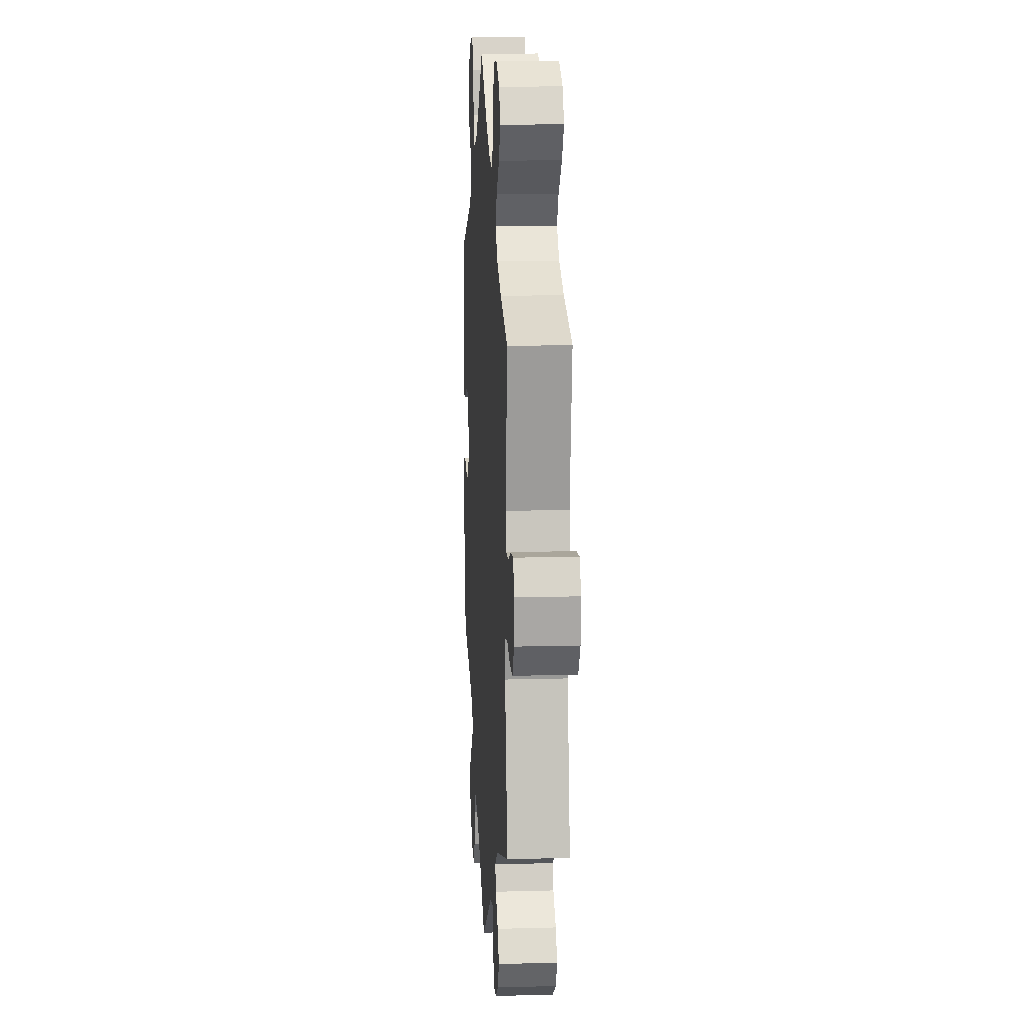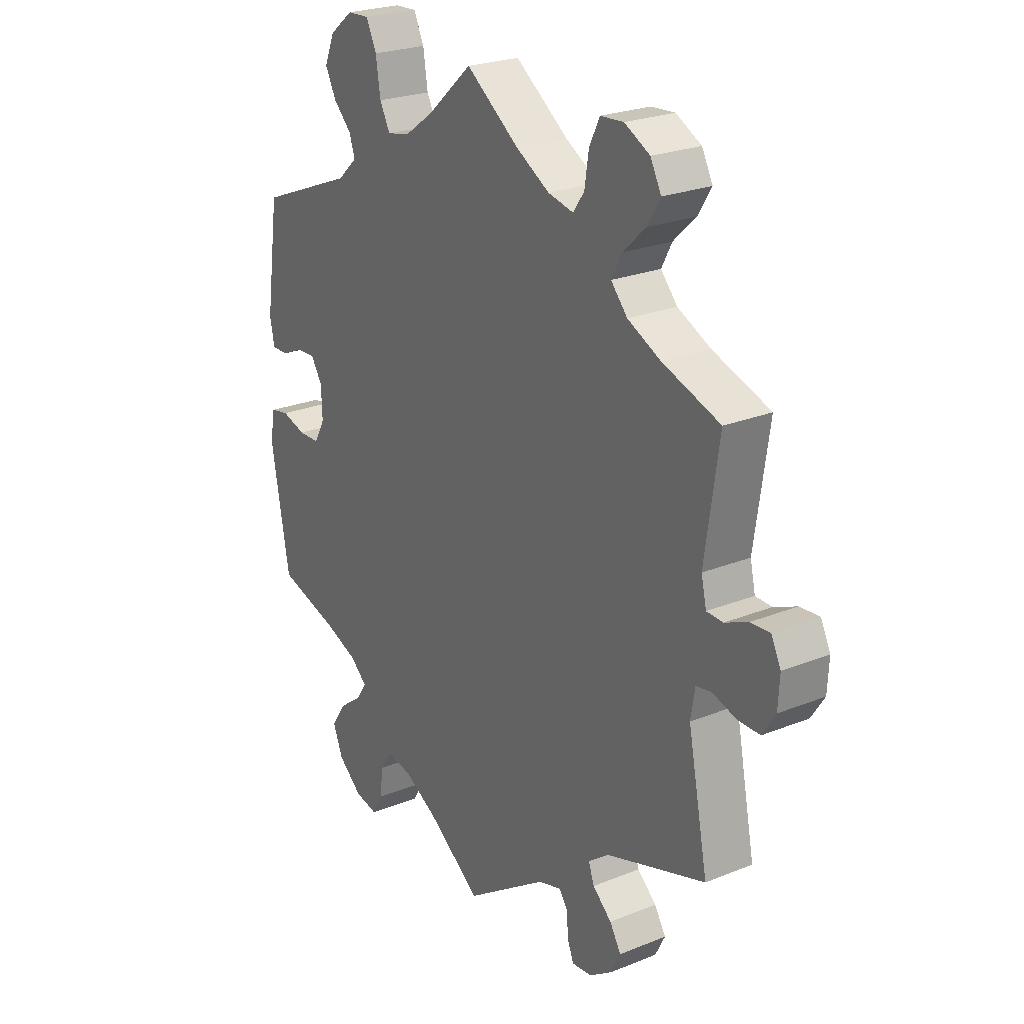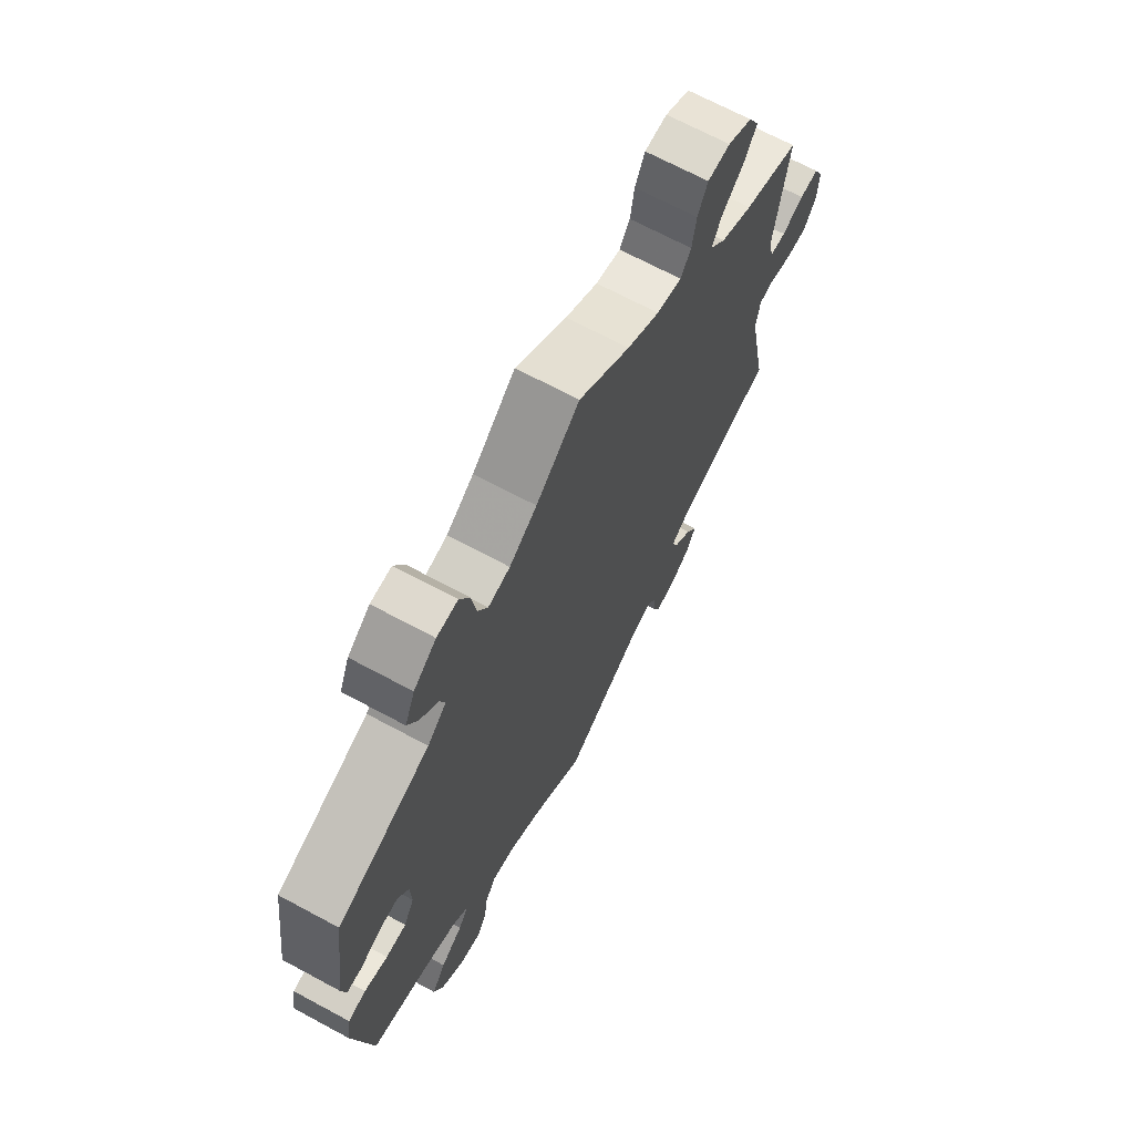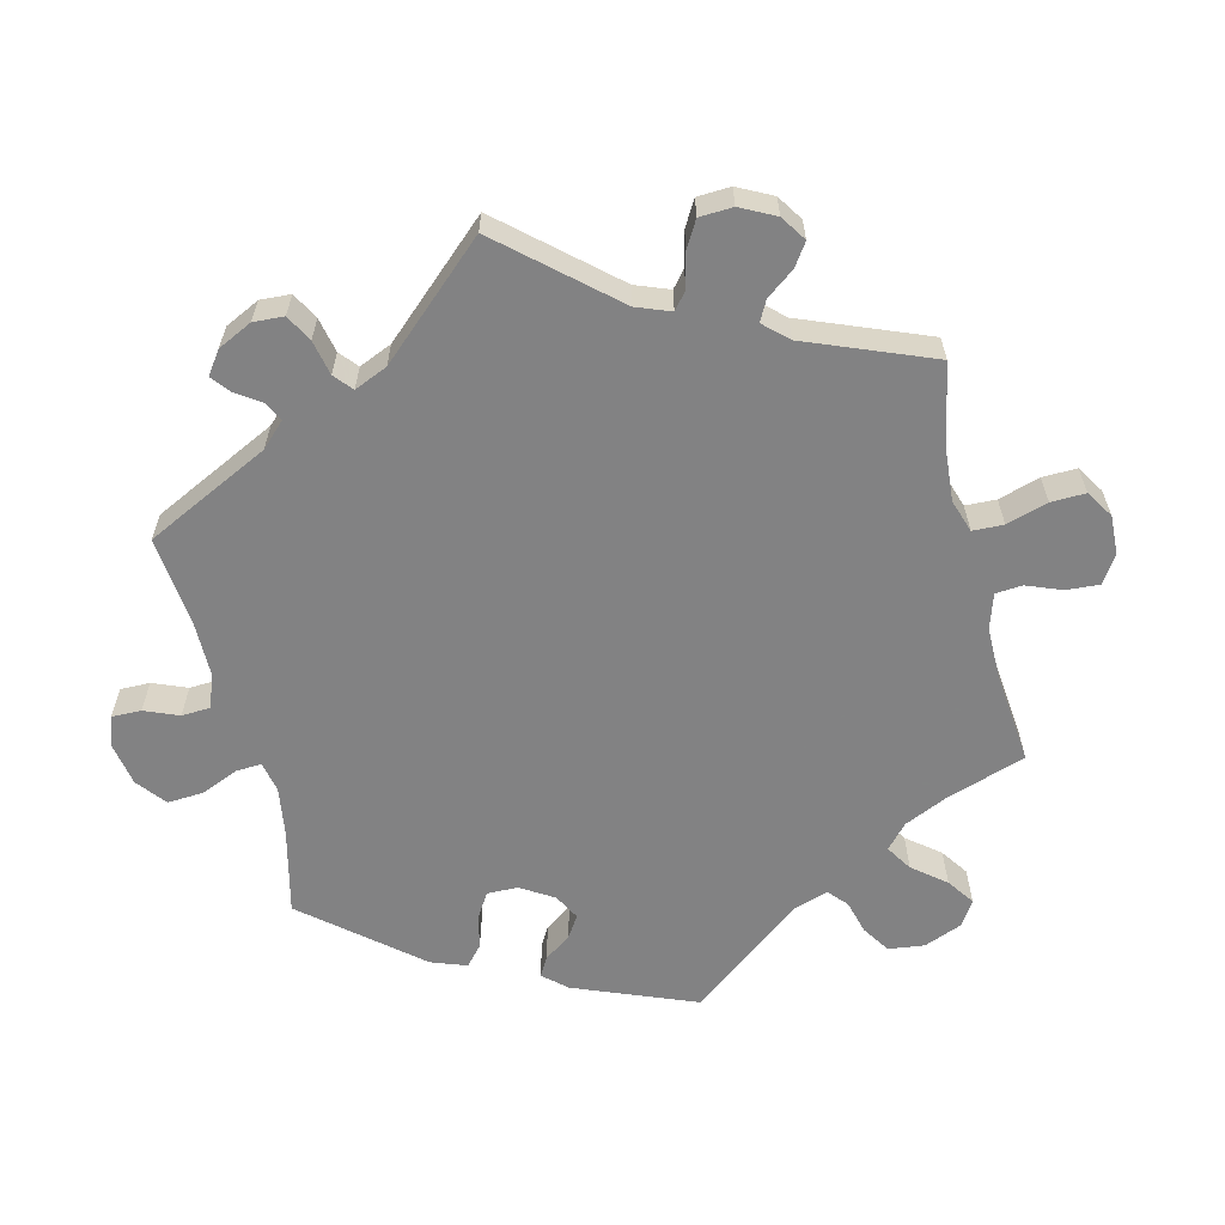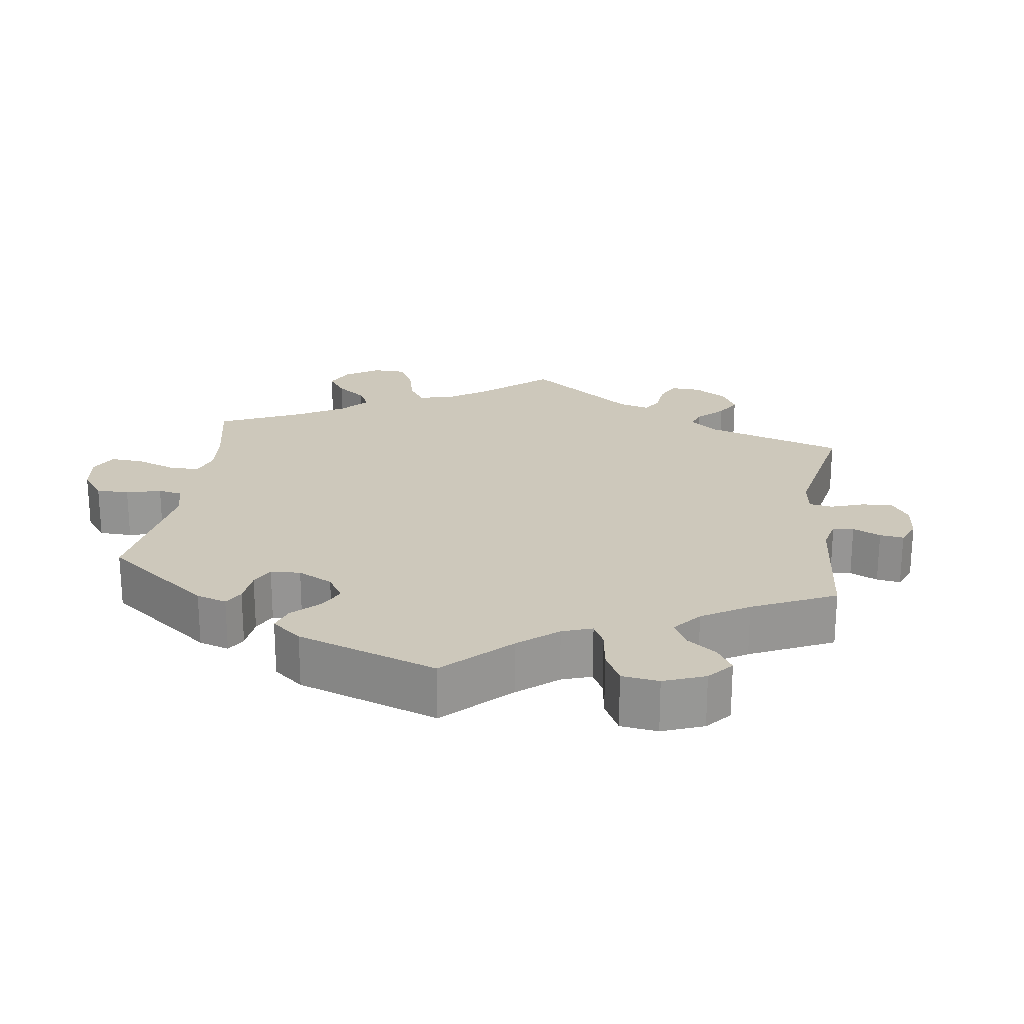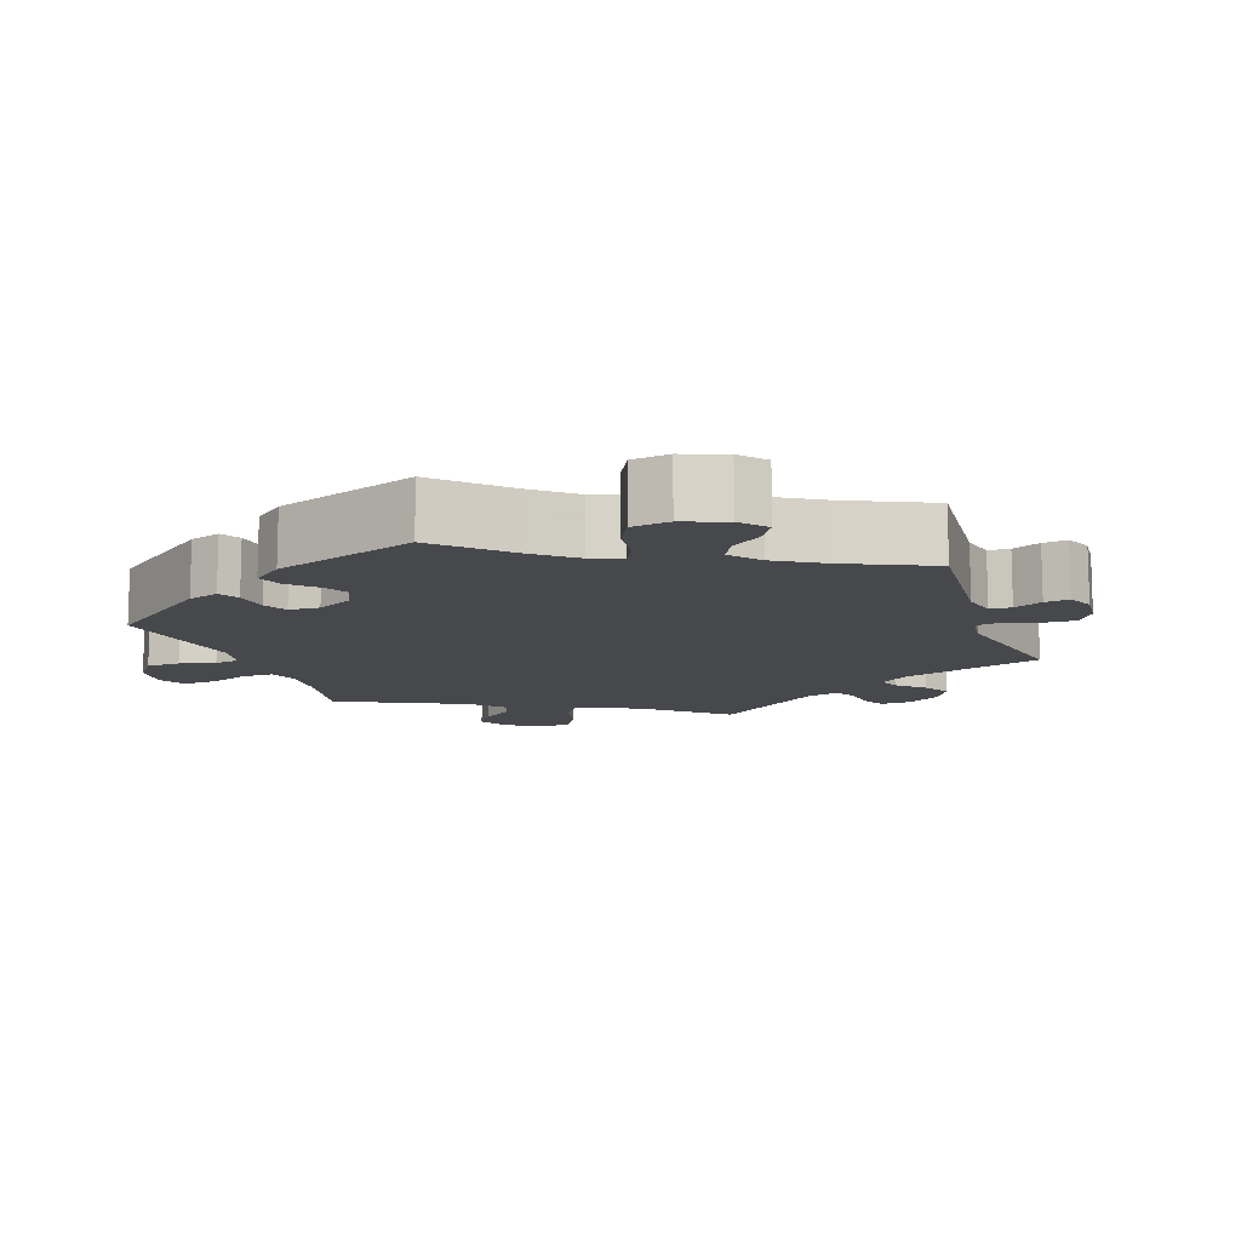
<metadata>
{"format":"obj","ext":"obj","renderer":"f3d","projection":"perspective","resolution":1024,"background":"white","views":[{"elev":12.4,"azim":-93.7,"up":"+Z"},{"elev":24.2,"azim":-123.7,"up":"+Z"},{"elev":68.8,"azim":118.3,"up":"+Z"},{"elev":-60.9,"azim":-106.1,"up":"+Y"},{"elev":22.0,"azim":127.4,"up":"+Y"},{"elev":-11.5,"azim":138.8,"up":"+Y"}]}
</metadata>
<code>
v 0.526 0.07 0.107
v 0.517 0.07 0.064
v 0.486 0.07 0.064
v 0.443 0.07 0.083
v 0.407 0.07 0.085
v 0.385 0.07 0.05
v 0.383 0.07 -0.004
v 0.404 0.07 -0.042
v 0.445 0.07 -0.043
v 0.492 0.07 -0.029
v 0.528 0.07 -0.036
v 0.537 0.07 -0.088
v 0.501 0.07 -0.289
v 0.384 0.07 -0.323
v 0.319 0.07 -0.348
v 0.286 0.07 -0.377
v 0.306 0.07 -0.407
v 0.351 0.07 -0.441
v 0.379 0.07 -0.483
v 0.36 0.07 -0.531
v 0.313 0.07 -0.57
v 0.269 0.07 -0.579
v 0.249 0.07 -0.543
v 0.242 0.07 -0.492
v 0.22 0.07 -0.458
v 0.17 0.07 -0.467
v 0.104 0.07 -0.504
v 0.001 0.07 -0.578
v -0.159 0.07 -0.47
v -0.204 0.07 -0.457
v -0.22 0.07 -0.481
v -0.223 0.07 -0.523
v -0.235 0.07 -0.554
v -0.274 0.07 -0.55
v -0.318 0.07 -0.52
v -0.337 0.07 -0.482
v -0.315 0.07 -0.446
v -0.278 0.07 -0.413
v -0.267 0.07 -0.382
v -0.307 0.07 -0.352
v -0.501 0.07 -0.289
v -0.462 0.07 -0.092
v -0.47 0.07 -0.042
v -0.5 0.07 -0.037
v -0.547 0.07 -0.051
v -0.589 0.07 -0.051
v -0.614 0.07 -0.012
v -0.617 0.07 0.042
v -0.598 0.07 0.08
v -0.56 0.07 0.077
v -0.516 0.07 0.058
v -0.484 0.07 0.059
v -0.474 0.07 0.103
v -0.501 0.07 0.289
v -0.389 0.07 0.328
v -0.325 0.07 0.359
v -0.293 0.07 0.395
v -0.313 0.07 0.433
v -0.357 0.07 0.474
v -0.382 0.07 0.515
v -0.361 0.07 0.555
v -0.312 0.07 0.581
v -0.267 0.07 0.578
v -0.247 0.07 0.537
v -0.239 0.07 0.485
v -0.218 0.07 0.454
v -0.168 0.07 0.465
v -0.103 0.07 0.503
v 0 0.07 0.578
v 0.087 0.07 0.501
v 0.142 0.07 0.462
v 0.186 0.07 0.453
v 0.206 0.07 0.491
v 0.215 0.07 0.549
v 0.235 0.07 0.591
v 0.277 0.07 0.589
v 0.322 0.07 0.554
v 0.342 0.07 0.507
v 0.321 0.07 0.466
v 0.286 0.07 0.431
v 0.275 0.07 0.398
v 0.313 0.07 0.363
v 0.5 0.07 0.289
v 0.526 0 0.107
v 0.517 0 0.064
v 0.486 0 0.064
v 0.443 0 0.083
v 0.407 0 0.085
v 0.385 0 0.05
v 0.383 0 -0.004
v 0.404 0 -0.042
v 0.445 0 -0.043
v 0.492 0 -0.029
v 0.528 0 -0.036
v 0.537 0 -0.088
v 0.501 0 -0.289
v 0.384 0 -0.323
v 0.319 0 -0.348
v 0.286 0 -0.377
v 0.306 0 -0.407
v 0.351 0 -0.441
v 0.379 0 -0.483
v 0.36 0 -0.531
v 0.313 0 -0.57
v 0.269 0 -0.579
v 0.249 0 -0.543
v 0.242 0 -0.492
v 0.22 0 -0.458
v 0.17 0 -0.467
v 0.104 0 -0.504
v 0.001 0 -0.578
v -0.159 0 -0.47
v -0.204 0 -0.457
v -0.22 0 -0.481
v -0.223 0 -0.523
v -0.235 0 -0.554
v -0.274 0 -0.55
v -0.318 0 -0.52
v -0.337 0 -0.482
v -0.315 0 -0.446
v -0.278 0 -0.413
v -0.267 0 -0.382
v -0.307 0 -0.352
v -0.501 0 -0.289
v -0.462 0 -0.092
v -0.47 0 -0.042
v -0.5 0 -0.037
v -0.547 0 -0.051
v -0.589 0 -0.051
v -0.614 0 -0.012
v -0.617 0 0.042
v -0.598 0 0.08
v -0.56 0 0.077
v -0.516 0 0.058
v -0.484 0 0.059
v -0.474 0 0.103
v -0.501 0 0.289
v -0.389 0 0.328
v -0.325 0 0.359
v -0.293 0 0.395
v -0.313 0 0.433
v -0.357 0 0.474
v -0.382 0 0.515
v -0.361 0 0.555
v -0.312 0 0.581
v -0.267 0 0.578
v -0.247 0 0.537
v -0.239 0 0.485
v -0.218 0 0.454
v -0.168 0 0.465
v -0.103 0 0.503
v 0 0 0.578
v 0.087 0 0.501
v 0.142 0 0.462
v 0.186 0 0.453
v 0.206 0 0.491
v 0.215 0 0.549
v 0.235 0 0.591
v 0.277 0 0.589
v 0.322 0 0.554
v 0.342 0 0.507
v 0.321 0 0.466
v 0.286 0 0.431
v 0.275 0 0.398
v 0.313 0 0.363
v 0.5 0 0.289
f 82 83 1 2
f 81 82 2 3
f 77 78 79 80
f 77 80 81
f 76 77 81
f 73 74 75 76
f 72 73 76 81
f 71 72 81 3
f 68 69 70
f 67 68 70 71
f 66 67 71 3
f 62 63 64 65
f 62 65 66
f 61 62 66
f 58 59 60 61
f 57 58 61 66
f 56 57 66
f 53 54 55
f 52 53 55 56
f 48 49 50 51
f 48 51 52
f 47 48 52
f 44 45 46 47
f 43 44 47 52
f 42 43 52 56
f 40 41 42 56
f 35 36 37 38
f 33 34 35 38
f 31 32 33 38
f 30 31 38 39
f 29 30 39
f 27 28 29 39
f 26 27 39 40
f 21 22 23 24
f 21 24 25
f 20 21 25
f 17 18 19 20
f 16 17 20 25
f 11 12 13 14
f 9 10 11 14
f 8 9 14 15
f 7 8 15 16
f 66 3 4
f 66 4 5
f 56 66 5 6
f 25 26 40 56
f 16 25 56
f 6 7 16 56
f 85 84 166 165
f 86 85 165 164
f 163 162 161 160
f 164 163 160
f 164 160 159
f 159 158 157 156
f 164 159 156 155
f 86 164 155 154
f 153 152 151
f 154 153 151 150
f 86 154 150 149
f 148 147 146 145
f 149 148 145
f 149 145 144
f 144 143 142 141
f 149 144 141 140
f 149 140 139
f 138 137 136
f 139 138 136 135
f 134 133 132 131
f 135 134 131
f 135 131 130
f 130 129 128 127
f 135 130 127 126
f 139 135 126 125
f 139 125 124 123
f 121 120 119 118
f 121 118 117 116
f 121 116 115 114
f 122 121 114 113
f 122 113 112
f 122 112 111 110
f 123 122 110 109
f 107 106 105 104
f 108 107 104
f 108 104 103
f 103 102 101 100
f 108 103 100 99
f 97 96 95 94
f 97 94 93 92
f 98 97 92 91
f 99 98 91 90
f 87 86 149
f 88 87 149
f 89 88 149 139
f 139 123 109 108
f 139 108 99
f 139 99 90 89
f 1 84 85 2
f 2 85 86 3
f 3 86 87 4
f 4 87 88 5
f 5 88 89 6
f 6 89 90 7
f 7 90 91 8
f 8 91 92 9
f 9 92 93 10
f 10 93 94 11
f 11 94 95 12
f 12 95 96 13
f 13 96 97 14
f 14 97 98 15
f 15 98 99 16
f 16 99 100 17
f 17 100 101 18
f 18 101 102 19
f 19 102 103 20
f 20 103 104 21
f 21 104 105 22
f 22 105 106 23
f 23 106 107 24
f 24 107 108 25
f 25 108 109 26
f 26 109 110 27
f 27 110 111 28
f 28 111 112 29
f 29 112 113 30
f 30 113 114 31
f 31 114 115 32
f 32 115 116 33
f 33 116 117 34
f 34 117 118 35
f 35 118 119 36
f 36 119 120 37
f 37 120 121 38
f 38 121 122 39
f 39 122 123 40
f 40 123 124 41
f 41 124 125 42
f 42 125 126 43
f 43 126 127 44
f 44 127 128 45
f 45 128 129 46
f 46 129 130 47
f 47 130 131 48
f 48 131 132 49
f 49 132 133 50
f 50 133 134 51
f 51 134 135 52
f 52 135 136 53
f 53 136 137 54
f 54 137 138 55
f 55 138 139 56
f 56 139 140 57
f 57 140 141 58
f 58 141 142 59
f 59 142 143 60
f 60 143 144 61
f 61 144 145 62
f 62 145 146 63
f 63 146 147 64
f 64 147 148 65
f 65 148 149 66
f 66 149 150 67
f 67 150 151 68
f 68 151 152 69
f 69 152 153 70
f 70 153 154 71
f 71 154 155 72
f 72 155 156 73
f 73 156 157 74
f 74 157 158 75
f 75 158 159 76
f 76 159 160 77
f 77 160 161 78
f 78 161 162 79
f 79 162 163 80
f 80 163 164 81
f 81 164 165 82
f 82 165 166 83
f 83 166 84 1

</code>
